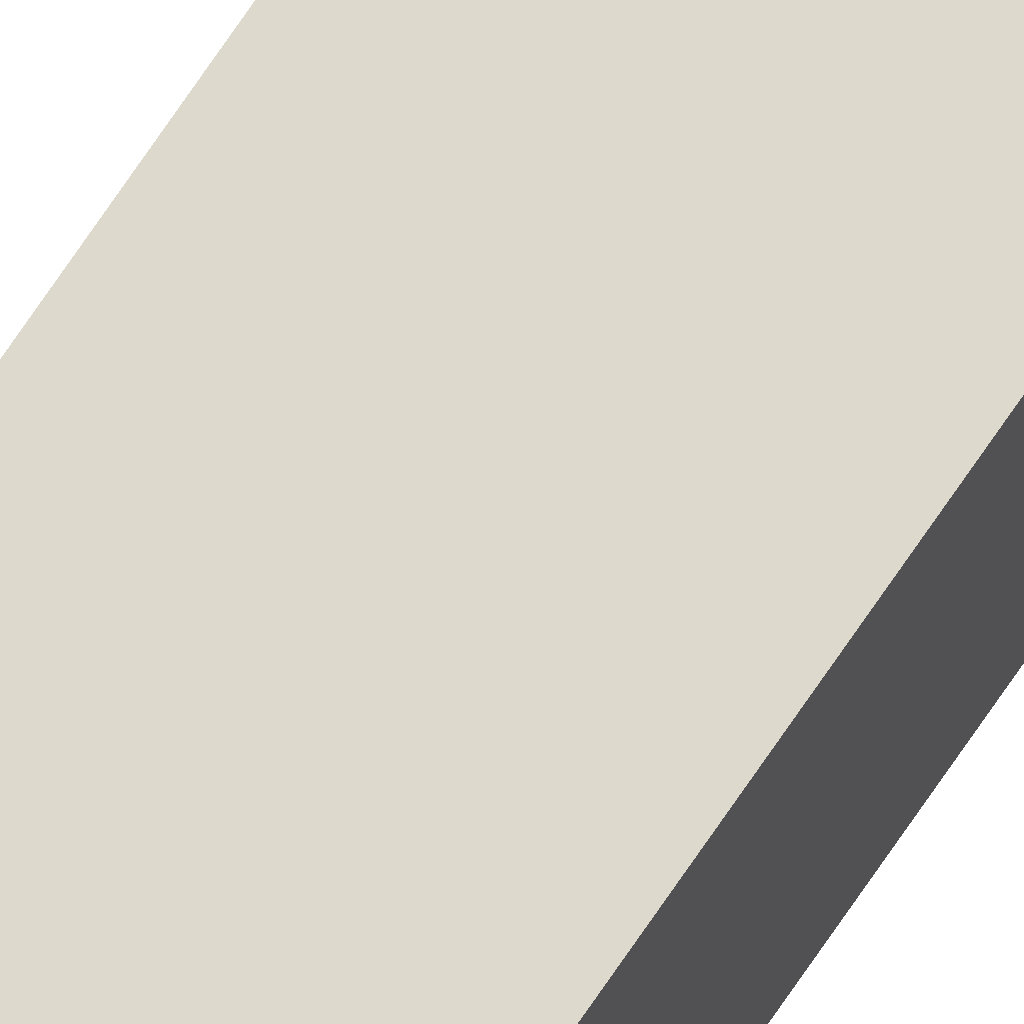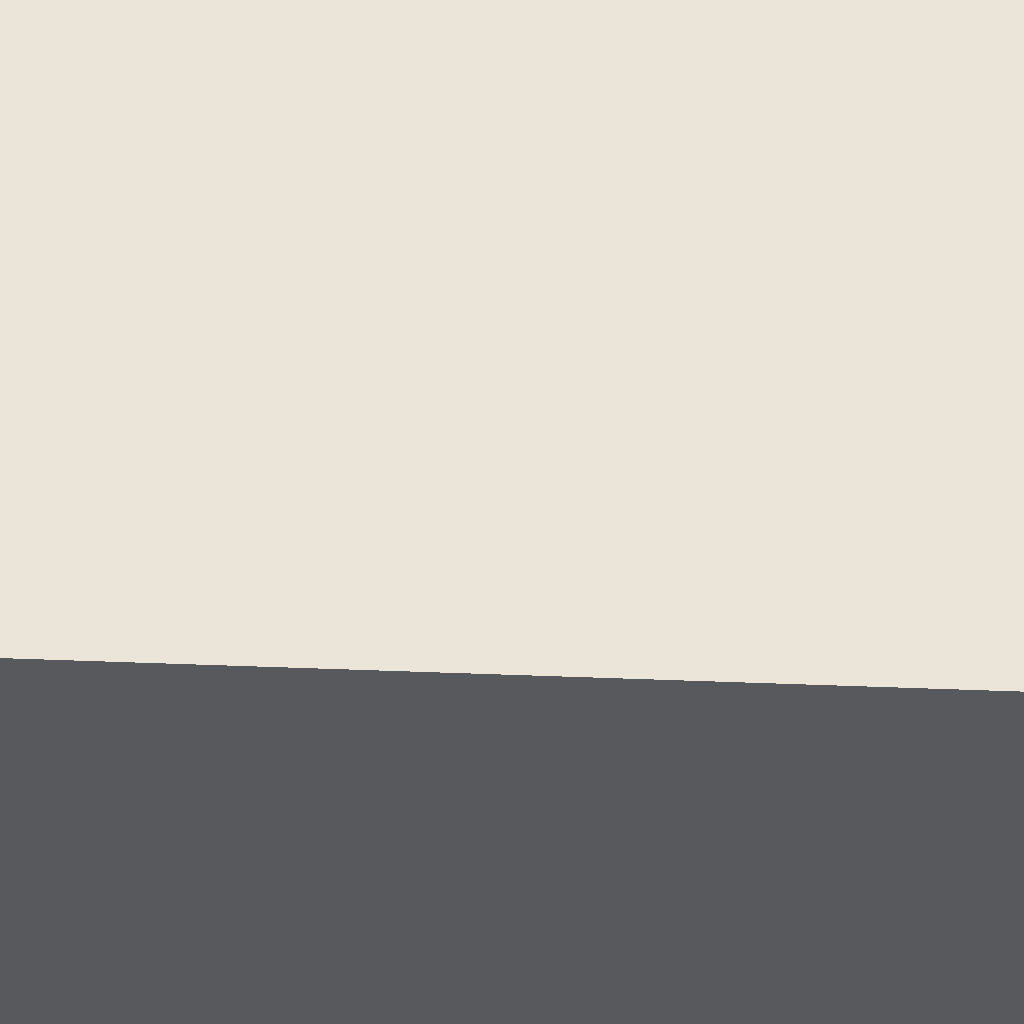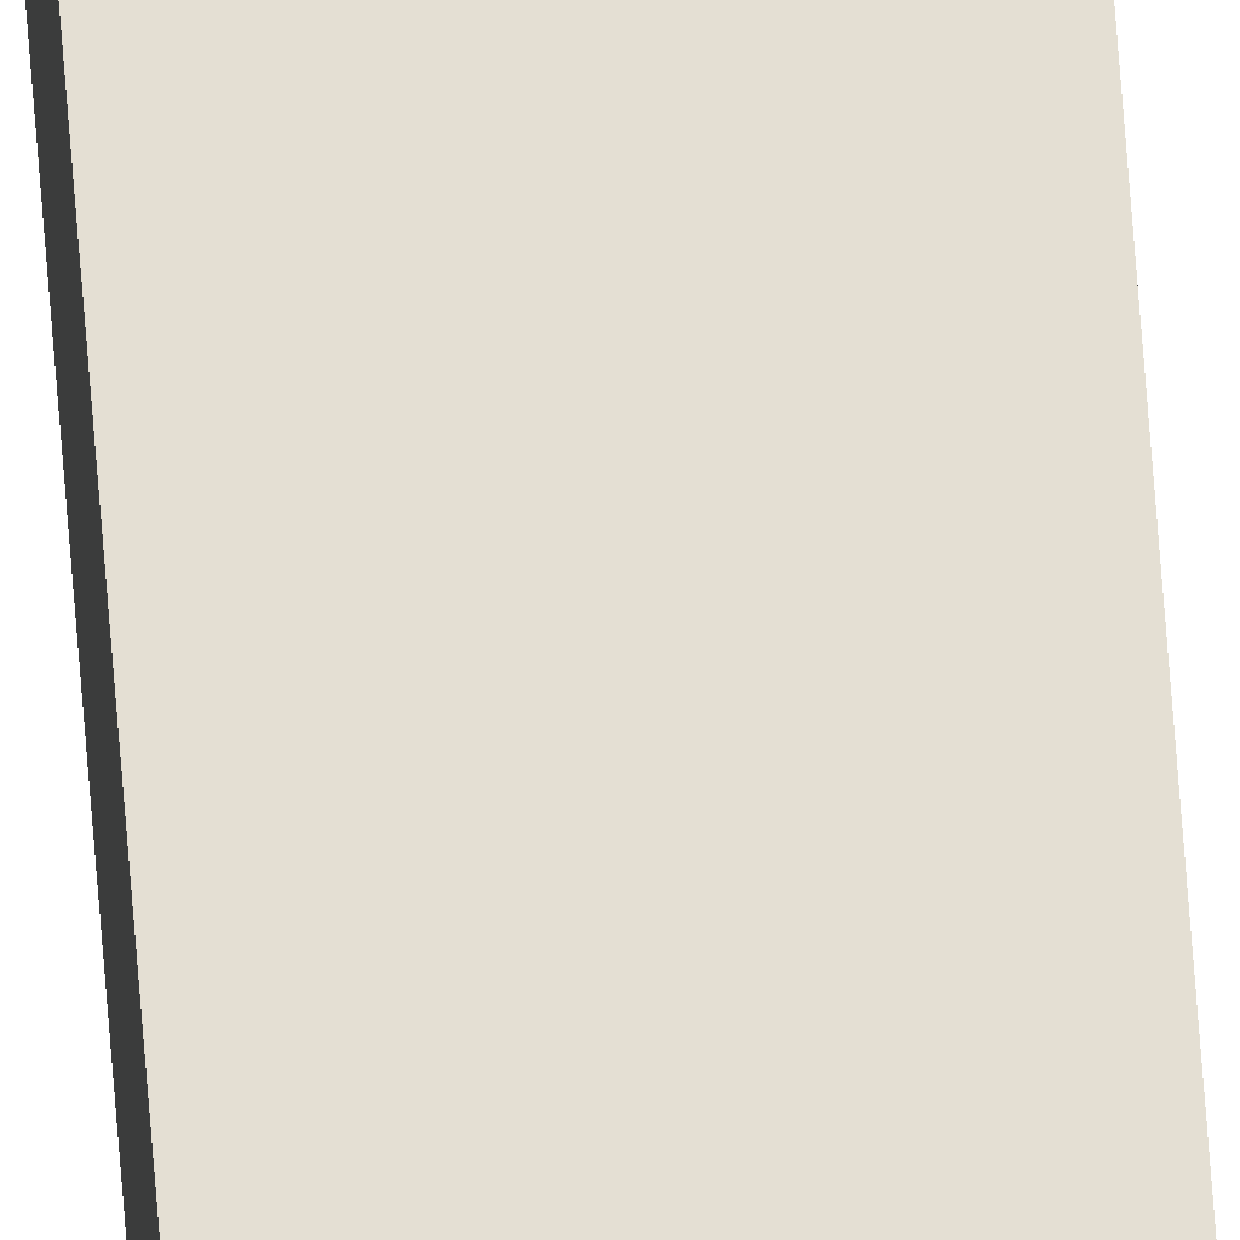
<metadata>
{"format":"obj","ext":"obj","renderer":"f3d","projection":"perspective","resolution":1024,"background":"white","views":[{"elev":71.9,"azim":-146.0,"up":"+Y"},{"elev":-29.6,"azim":86.2,"up":"+Y"},{"elev":66.4,"azim":-4.3,"up":"+Y"}]}
</metadata>
<code>
v -2.702 -0.3345 -3.19
v -2.702 -0.3145 -3.19
v -2.682 -0.3145 -3.19
v -2.682 -0.3345 -3.19
v -2.682 -0.3145 2.18
v -2.702 -0.3145 2.18
v -2.702 -0.3345 2.18
v -2.682 -0.3345 2.18
v -2.682 -0.3145 -3.19
v -2.682 -0.3145 2.18
v -2.682 -0.3345 2.18
v -2.682 -0.3345 -3.19
v -2.702 -0.3345 2.18
v -2.702 -0.3145 2.18
v -2.702 -0.3145 -3.19
v -2.702 -0.3345 -3.19
v -2.682 -0.3345 2.18
v -2.702 -0.3345 2.18
v -2.702 -0.3345 -3.19
v -2.682 -0.3345 -3.19
v -2.702 -0.3145 -3.19
v -2.702 -0.3145 2.18
v -2.682 -0.3145 2.18
v -2.682 -0.3145 -3.19
f 1 2 3
f 1 3 4
f 5 6 7
f 5 7 8
f 9 10 11
f 9 11 12
f 13 14 15
f 13 15 16
f 17 18 19
f 17 19 20
f 21 22 23
f 21 23 24

</code>
